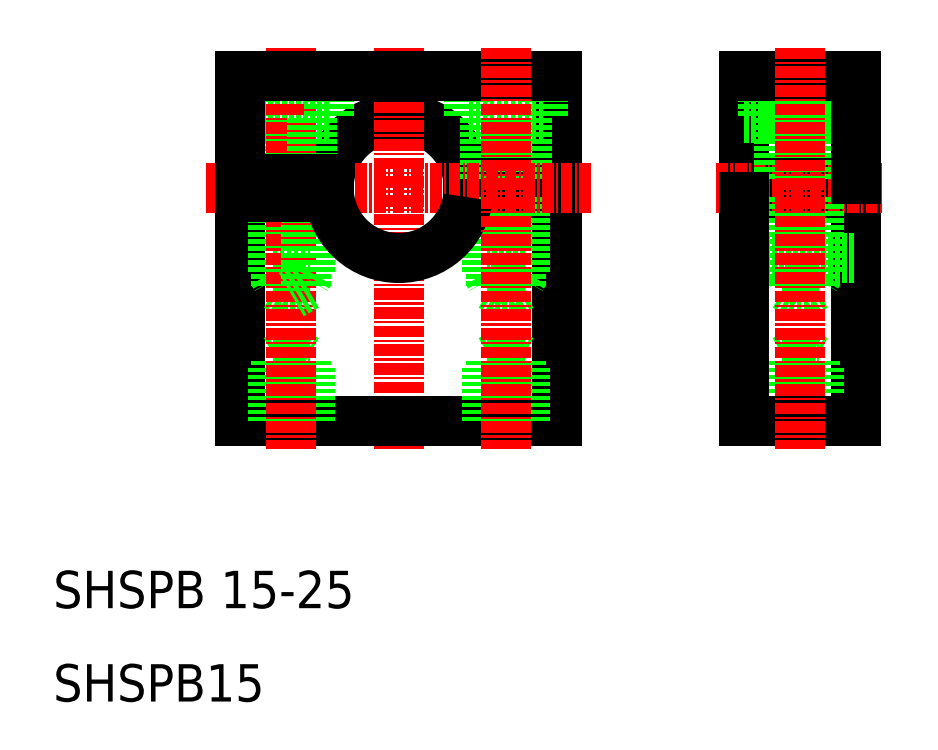
<metadata>
{"format":"dxf","ext":"dxf","renderer":"ezdxf+matplotlib","layout":"modelspace","background":"white","min_lineweight":24,"dpi":150}
</metadata>
<code>
0
SECTION
2
ENTITIES
0
LINE
8
0
10
64
20
40
30
0
11
64
21
64
31
0
0
LINE
8
0
10
96
20
40
30
0
11
96
21
64
31
0
0
LINE
8
0
10
84
20
77
30
0
11
84
21
66
31
0
0
ARC
8
0
10
47
20
65
30
0
40
7.5
50
7.662
51
172.3
0
LINE
8
CENTER
10
47
20
37
30
0
11
47
21
80
31
0
0
LINE
8
0
10
30
20
40
30
0
11
30
21
64
31
0
0
TEXT
8
0
10
10
20
20
30
0
40
4
1
SHSPB 15-25
0
LINE
8
0
10
30
20
40
30
0
11
64
21
40
31
0
0
TEXT
8
0
10
10
20
10
30
0
40
4
1
SHSPB15
0
LINE
8
0
10
37.5
20
40
30
0
11
37.5
21
46
31
0
0
LINE
8
0
10
33.5
20
40
30
0
11
33.5
21
46
31
0
0
LINE
8
0
10
37.1
20
40
30
0
11
37.1
21
46.6
31
0
0
LINE
8
0
10
33.9
20
40
30
0
11
33.9
21
46.6
31
0
0
LINE
8
0
10
33.5
20
46
30
0
11
37.5
21
46
31
0
0
LINE
8
0
10
33.9
20
46.6
30
0
11
35.5
21
47.52
31
0
0
LINE
8
0
10
33.9
20
46.6
30
0
11
37.1
21
46.6
31
0
0
LINE
8
0
10
35.5
20
47.52
30
0
11
37.1
21
46.6
31
0
0
LINE
8
0
10
60.5
20
40
30
0
11
60.5
21
46
31
0
0
LINE
8
0
10
60.1
20
40
30
0
11
60.1
21
46.6
31
0
0
LINE
8
0
10
56.5
20
40
30
0
11
56.5
21
46
31
0
0
LINE
8
0
10
56.9
20
40
30
0
11
56.9
21
46.6
31
0
0
LINE
8
0
10
56.5
20
46
30
0
11
60.5
21
46
31
0
0
LINE
8
0
10
56.9
20
46.6
30
0
11
60.1
21
46.6
31
0
0
LINE
8
0
10
56.9
20
46.6
30
0
11
58.5
21
47.52
31
0
0
LINE
8
0
10
58.5
20
47.52
30
0
11
60.1
21
46.6
31
0
0
LINE
8
0
10
92
20
40
30
0
11
92
21
46
31
0
0
LINE
8
0
10
88
20
40
30
0
11
88
21
46
31
0
0
LINE
8
0
10
91.6
20
40
30
0
11
91.6
21
46.6
31
0
0
LINE
8
0
10
88.4
20
40
30
0
11
88.4
21
46.6
31
0
0
LINE
8
0
10
84
20
40
30
0
11
96
21
40
31
0
0
LINE
8
0
10
84
20
57.5
30
0
11
96
21
57.5
31
0
0
LINE
8
0
10
88
20
46
30
0
11
92
21
46
31
0
0
LINE
8
0
10
90
20
47.52
30
0
11
91.6
21
46.6
31
0
0
LINE
8
0
10
88.4
20
46.6
30
0
11
91.6
21
46.6
31
0
0
LINE
8
0
10
88.4
20
46.6
30
0
11
90
21
47.52
31
0
0
LINE
8
0
10
54.43
20
64
30
0
11
64
21
64
31
0
0
LINE
8
0
10
54.43
20
66
30
0
11
64
21
66
31
0
0
LINE
8
0
10
64
20
66
30
0
11
64
21
77
31
0
0
LINE
8
0
10
96
20
64
30
0
11
84
21
64
31
0
0
LINE
8
0
10
96
20
66
30
0
11
84
21
66
31
0
0
LINE
8
CENTER
10
81
20
65
30
0
11
99
21
65
31
0
0
LINE
8
0
10
84
20
72.5
30
0
11
96
21
72.5
31
0
0
LINE
8
0
10
54.5
20
72.5
30
0
11
62.5
21
72.5
31
0
0
LINE
8
0
10
54.5
20
77
30
0
11
54.5
21
72.5
31
0
0
LINE
8
0
10
56.5
20
64
30
0
11
56.5
21
56
31
0
0
LINE
8
0
10
56.9
20
64
30
0
11
56.9
21
54.5
31
0
0
LINE
8
0
10
60.1
20
64
30
0
11
60.1
21
54.5
31
0
0
LINE
8
0
10
60.5
20
64
30
0
11
60.5
21
56
31
0
0
LINE
8
0
10
60.5
20
56
30
0
11
56.5
21
56
31
0
0
LINE
8
0
10
56.9
20
54.5
30
0
11
58.5
21
53.58
31
0
0
LINE
8
0
10
60.1
20
54.5
30
0
11
56.9
21
54.5
31
0
0
LINE
8
0
10
56.5
20
56
30
0
11
56.9
21
55.31
31
0
0
LINE
8
0
10
60.5
20
56
30
0
11
60.1
21
55.31
31
0
0
LINE
8
0
10
60.1
20
54.5
30
0
11
58.5
21
53.58
31
0
0
LINE
8
0
10
56.25
20
72.5
30
0
11
56.25
21
66
31
0
0
LINE
8
0
10
60.75
20
72.5
30
0
11
60.75
21
66
31
0
0
LINE
8
0
10
62.5
20
77
30
0
11
62.5
21
72.5
31
0
0
LINE
8
0
10
39.5
20
72.5
30
0
11
31.5
21
72.5
31
0
0
LINE
8
0
10
33.9
20
54.5
30
0
11
35.5
21
53.58
31
0
0
LINE
8
0
10
33.5
20
56
30
0
11
37.5
21
56
31
0
0
LINE
8
0
10
33.9
20
54.5
30
0
11
37.1
21
54.5
31
0
0
LINE
8
0
10
33.5
20
64
30
0
11
33.5
21
56
31
0
0
LINE
8
0
10
33.9
20
64
30
0
11
33.9
21
54.5
31
0
0
LINE
8
0
10
33.5
20
56
30
0
11
33.9
21
55.31
31
0
0
LINE
8
0
10
33.25
20
72.5
30
0
11
33.25
21
66
31
0
0
LINE
8
0
10
31.5
20
77
30
0
11
31.5
21
72.5
31
0
0
LINE
8
CENTER
10
35.5
20
80.02
30
0
11
35.5
21
37
31
0
0
LINE
8
0
10
37.5
20
64
30
0
11
37.5
21
56
31
0
0
LINE
8
0
10
37.1
20
64
30
0
11
37.1
21
54.5
31
0
0
LINE
8
0
10
37.5
20
56
30
0
11
37.1
21
55.31
31
0
0
LINE
8
0
10
37.1
20
54.5
30
0
11
35.5
21
53.58
31
0
0
LINE
8
0
10
37.75
20
72.5
30
0
11
37.75
21
66
31
0
0
LINE
8
0
10
39.5
20
77
30
0
11
39.5
21
72.5
31
0
0
LINE
8
CENTER
10
67.59
20
65
30
0
11
26.4
21
65
31
0
0
LINE
8
0
10
39.57
20
66
30
0
11
30
21
66
31
0
0
LINE
8
0
10
39.57
20
64
30
0
11
30
21
64
31
0
0
LINE
8
0
10
64
20
77
30
0
11
30
21
77
31
0
0
LINE
8
0
10
92
20
64
30
0
11
92
21
56
31
0
0
LINE
8
0
10
88
20
64
30
0
11
88
21
56
31
0
0
LINE
8
0
10
88.4
20
64
30
0
11
88.4
21
54.5
31
0
0
LINE
8
0
10
91.6
20
64
30
0
11
91.6
21
54.5
31
0
0
LINE
8
0
10
88.4
20
54.5
30
0
11
90
21
53.58
31
0
0
LINE
8
0
10
92
20
56
30
0
11
88
21
56
31
0
0
LINE
8
0
10
91.6
20
54.5
30
0
11
88.4
21
54.5
31
0
0
LINE
8
0
10
88
20
56
30
0
11
88.4
21
55.31
31
0
0
LINE
8
0
10
92
20
56
30
0
11
91.6
21
55.31
31
0
0
LINE
8
0
10
91.6
20
54.5
30
0
11
90
21
53.58
31
0
0
LINE
8
0
10
92.25
20
72.5
30
0
11
92.25
21
66
31
0
0
LINE
8
0
10
87.75
20
72.5
30
0
11
87.75
21
66
31
0
0
LINE
8
0
10
86
20
72.5
30
0
11
94
21
72.5
31
0
0
LINE
8
0
10
86
20
77
30
0
11
86
21
72.5
31
0
0
LINE
8
0
10
94
20
77
30
0
11
94
21
72.5
31
0
0
LINE
8
0
10
84
20
77
30
0
11
96
21
77
31
0
0
LINE
8
0
10
84
20
64
30
0
11
84
21
40
31
0
0
LINE
8
0
10
96
20
66
30
0
11
96
21
77
31
0
0
LINE
8
0
10
30
20
66
30
0
11
30
21
77
31
0
0
ARC
8
0
10
47
20
65
30
0
40
7.5
50
187.7
51
352.3
0
LINE
8
CENTER
10
58.5
20
80.02
30
0
11
58.5
21
37
31
0
0
LINE
8
CENTER
10
90
20
80.02
30
0
11
90
21
37
31
0
0
ENDSEC
0
EOF

</code>
